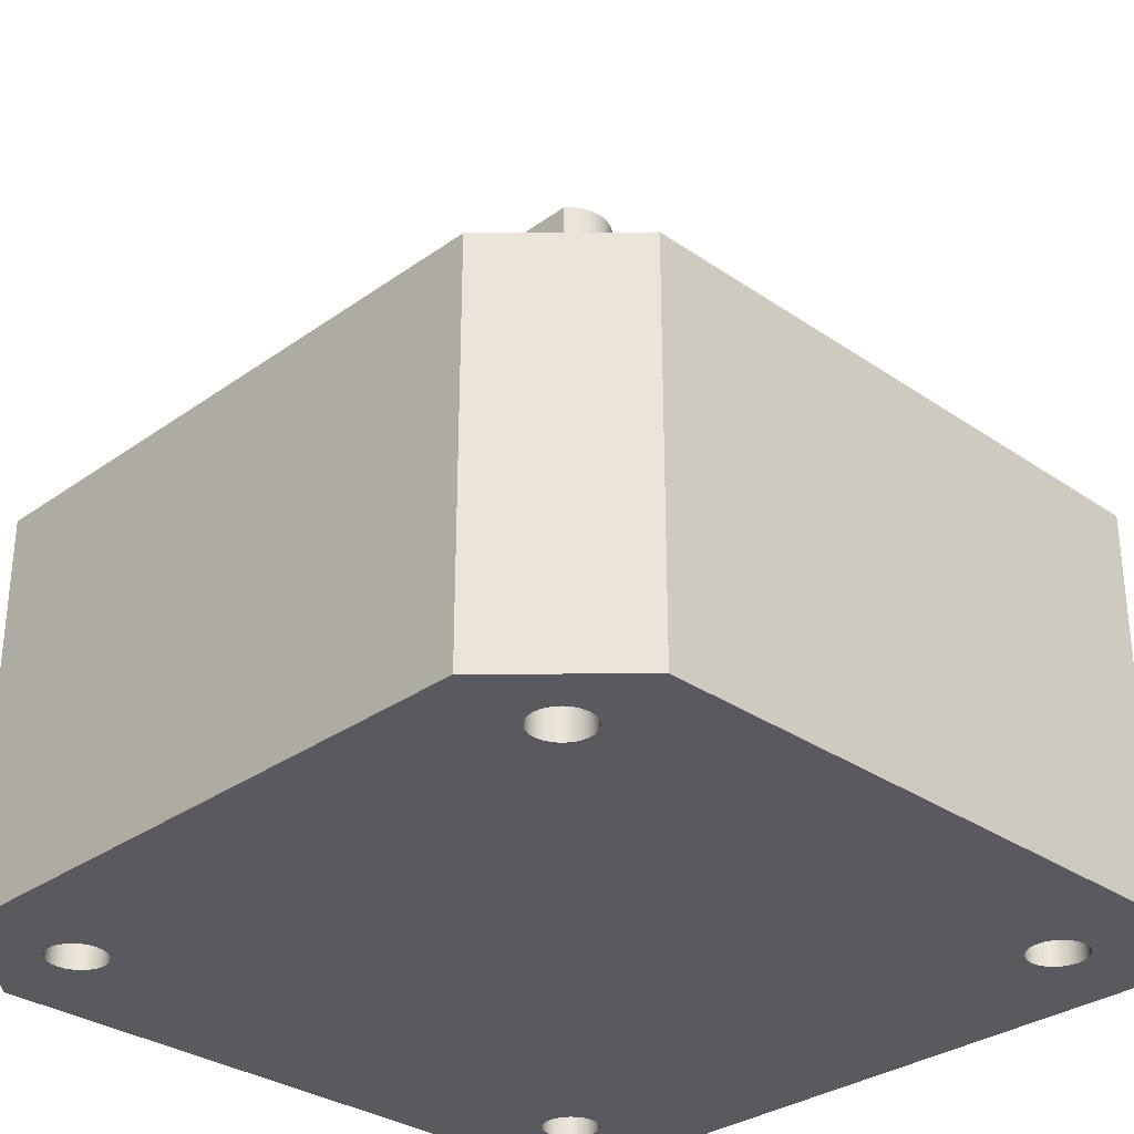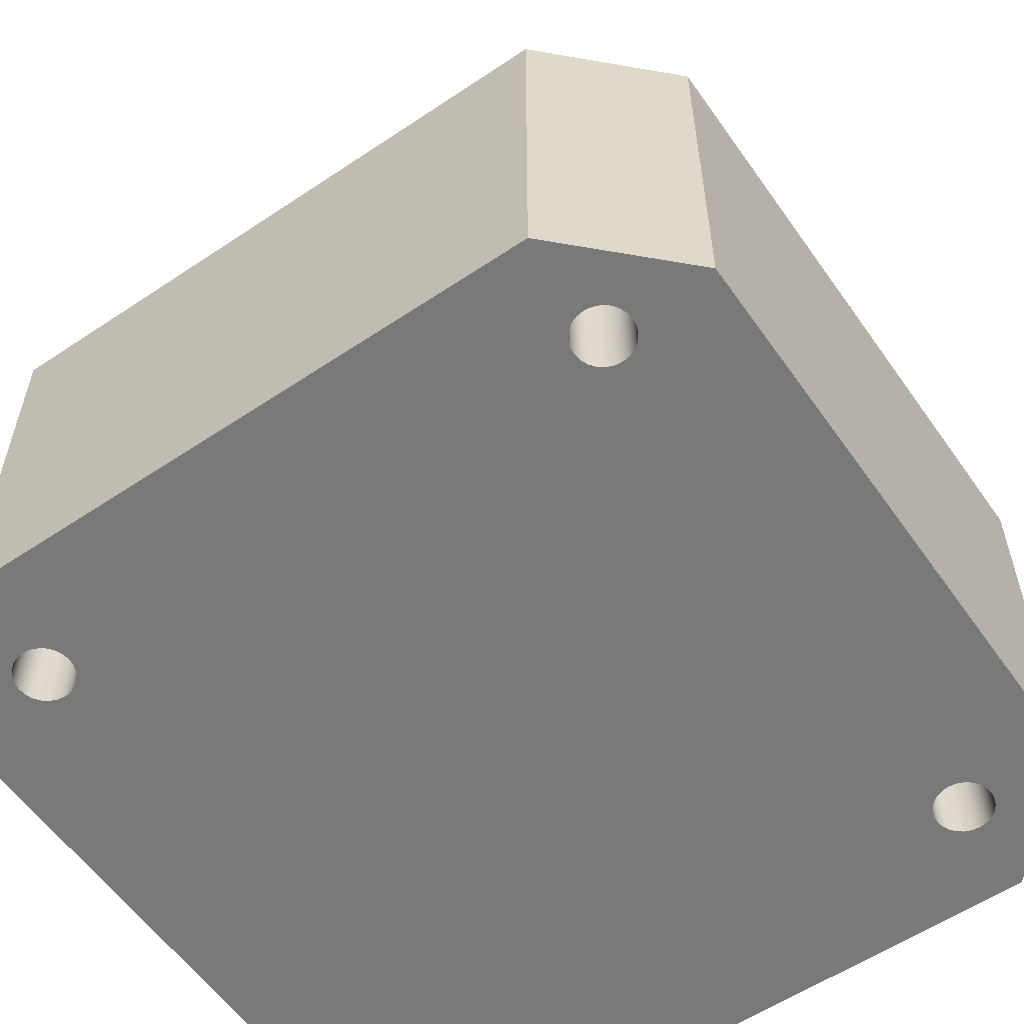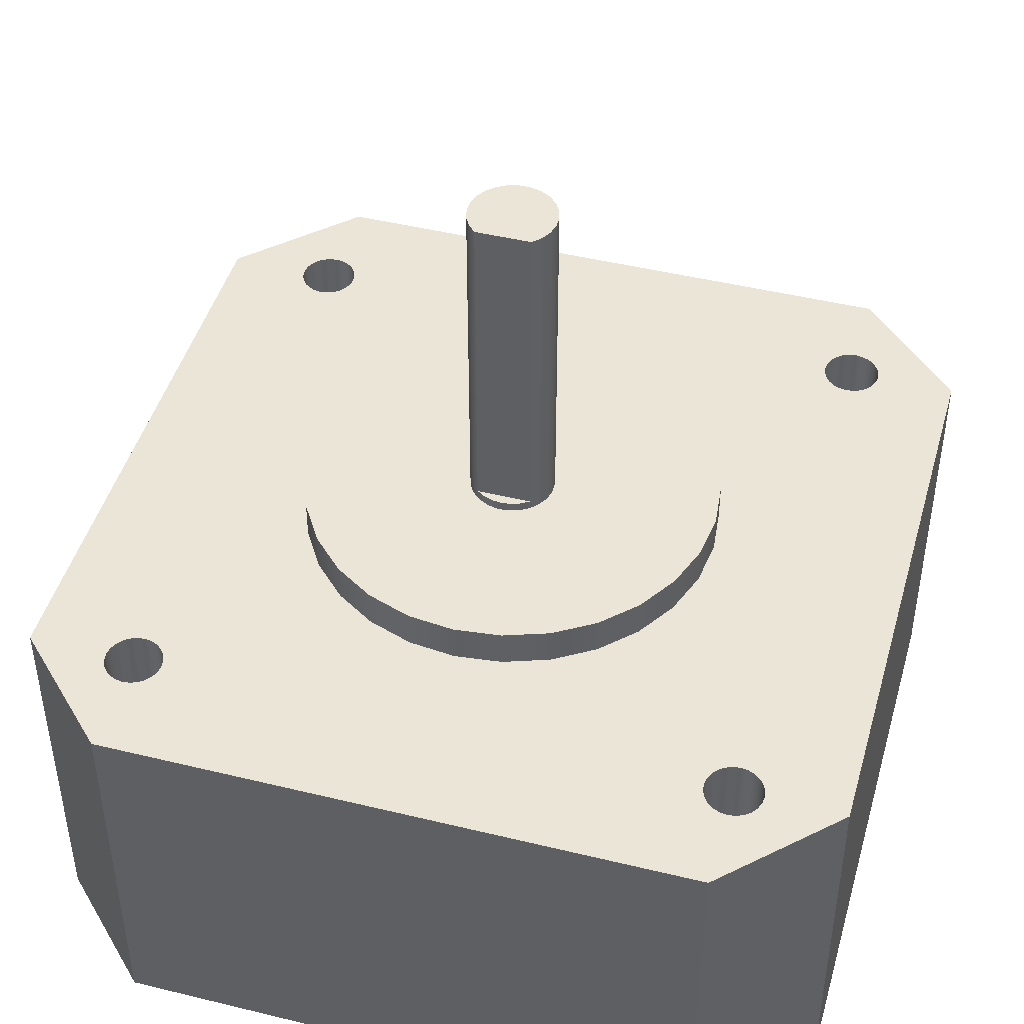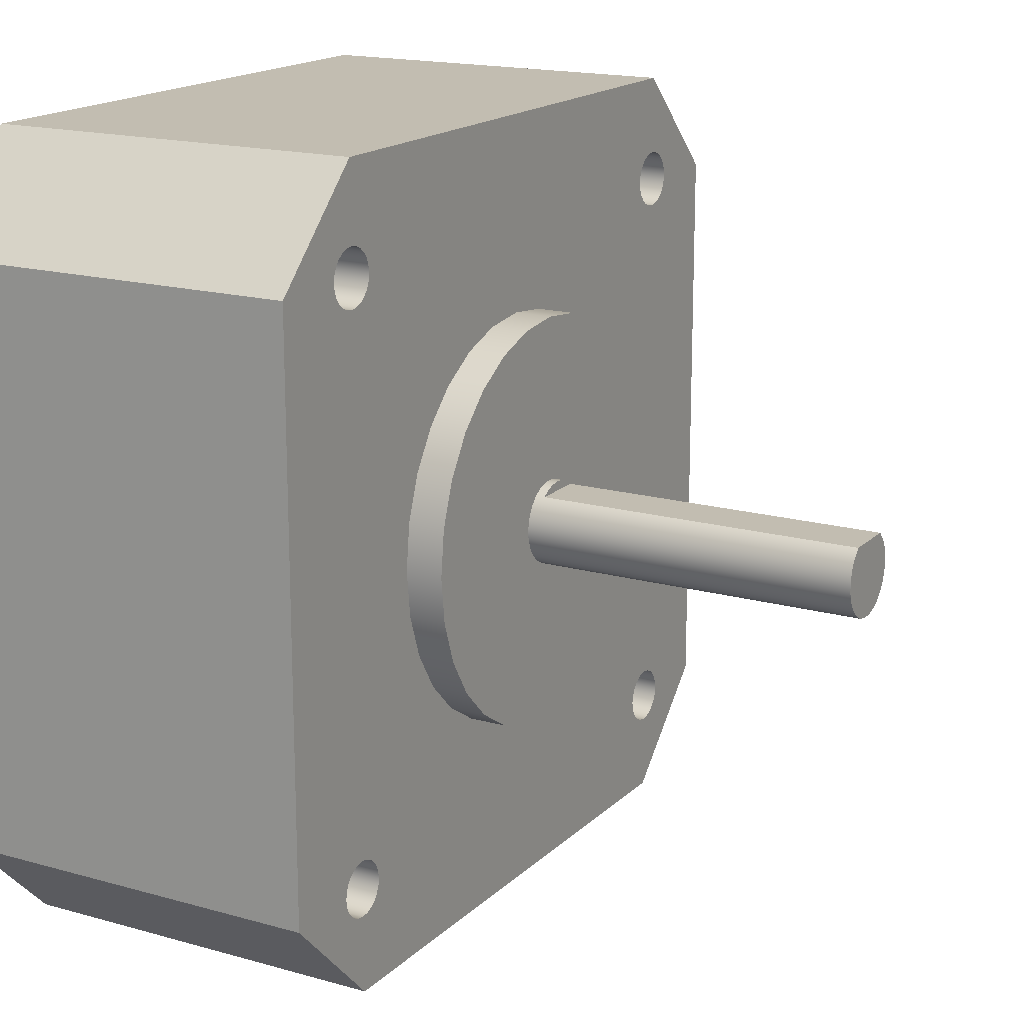
<metadata>
{"format":"obj","ext":"obj","renderer":"f3d","projection":"perspective","resolution":1024,"background":"white","views":[{"elev":-31.1,"azim":-134.5,"up":"+Z"},{"elev":-57.8,"azim":-145.2,"up":"+Z"},{"elev":45.6,"azim":-164.3,"up":"+Z"},{"elev":17.0,"azim":-60.4,"up":"+Y"}]}
</metadata>
<code>
g Body1
v 22.56 22.75 23
v 19.74 22.75 23
v 19.74 22.75 40.5
v 22.56 22.75 40.5
v 19.33 22.33 40.5
v 19.05 21.82 40.5
v 18.91 21.26 40.5
v 18.92 20.67 40.5
v 19.08 20.11 40.5
v 19.38 19.61 40.5
v 19.79 19.21 40.5
v 20.3 18.92 40.5
v 20.86 18.77 40.5
v 21.44 18.77 40.5
v 22 18.92 40.5
v 22.51 19.21 40.5
v 22.92 19.61 40.5
v 23.22 20.11 40.5
v 23.38 20.67 40.5
v 23.39 21.26 40.5
v 23.25 21.82 40.5
v 22.97 22.33 40.5
v 22.13 23.02 23
v 21.66 23.19 23
v 21.15 23.25 23
v 20.64 23.19 23
v 20.17 23.02 23
v 19.74 22.75 22.5
v 19.33 22.32 22.5
v 19.05 21.81 22.5
v 18.91 21.24 22.5
v 18.93 20.65 22.5
v 19.09 20.09 22.5
v 19.4 19.59 22.5
v 19.83 19.18 22.5
v 20.34 18.9 22.5
v 20.91 18.76 22.5
v 21.5 18.78 22.5
v 22.06 18.94 22.5
v 22.56 19.25 22.5
v 22.97 19.68 22.5
v 23.25 20.19 22.5
v 23.39 20.76 22.5
v 23.37 21.35 22.5
v 23.21 21.91 22.5
v 22.9 22.41 22.5
v 22.47 22.82 22.5
v 21.96 23.1 22.5
v 21.39 23.24 22.5
v 20.8 23.22 22.5
v 20.24 23.06 22.5
v 10.15 21 22.5
v 10.43 23.45 22.5
v 11.24 25.77 22.5
v 12.55 27.86 22.5
v 14.29 29.6 22.5
v 16.38 30.91 22.5
v 18.7 31.72 22.5
v 21.15 32 22.5
v 23.6 31.72 22.5
v 25.92 30.91 22.5
v 28.01 29.6 22.5
v 29.75 27.86 22.5
v 31.06 25.77 22.5
v 31.87 23.45 22.5
v 32.15 21 22.5
v 31.87 18.55 22.5
v 31.06 16.23 22.5
v 29.75 14.14 22.5
v 28.01 12.4 22.5
v 25.92 11.09 22.5
v 23.6 10.28 22.5
v 21.15 10 22.5
v 18.7 10.28 22.5
v 16.38 11.09 22.5
v 14.29 12.4 22.5
v 12.55 14.14 22.5
v 11.24 16.23 22.5
v 10.43 18.55 22.5
v 10.15 21 20.5
v 10.43 18.55 20.5
v 11.24 16.23 20.5
v 12.55 14.14 20.5
v 14.29 12.4 20.5
v 16.38 11.09 20.5
v 18.7 10.28 20.5
v 21.15 10 20.5
v 23.6 10.28 20.5
v 25.92 11.09 20.5
v 28.01 12.4 20.5
v 29.75 14.14 20.5
v 31.06 16.23 20.5
v 31.87 18.55 20.5
v 32.15 21 20.5
v 31.87 23.45 20.5
v 31.06 25.77 20.5
v 29.75 27.86 20.5
v 28.01 29.6 20.5
v 25.92 30.91 20.5
v 23.6 31.72 20.5
v 21.15 32 20.5
v 18.7 31.72 20.5
v 16.38 30.91 20.5
v 14.29 29.6 20.5
v 12.55 27.86 20.5
v 11.24 25.77 20.5
v 10.43 23.45 20.5
v 35.14 5.65 0
v 35.19 6.038 0
v 35.34 6.4 0
v 35.58 6.711 0
v 35.89 6.949 0
v 36.25 7.099 0
v 36.64 7.15 0
v 37.03 7.099 0
v 37.39 6.949 0
v 37.7 6.711 0
v 37.94 6.4 0
v 38.09 6.038 0
v 38.14 5.65 0
v 38.09 5.262 0
v 37.94 4.9 0
v 37.7 4.589 0
v 37.39 4.351 0
v 37.03 4.201 0
v 36.64 4.15 0
v 36.25 4.201 0
v 35.89 4.351 0
v 35.58 4.589 0
v 35.34 4.9 0
v 35.19 5.262 0
v 35.14 5.65 20.5
v 35.19 5.262 20.5
v 35.34 4.9 20.5
v 35.58 4.589 20.5
v 35.89 4.351 20.5
v 36.25 4.201 20.5
v 36.64 4.15 20.5
v 37.03 4.201 20.5
v 37.39 4.351 20.5
v 37.7 4.589 20.5
v 37.94 4.9 20.5
v 38.09 5.262 20.5
v 38.14 5.65 20.5
v 38.09 6.038 20.5
v 37.94 6.4 20.5
v 37.7 6.711 20.5
v 37.39 6.949 20.5
v 37.03 7.099 20.5
v 36.64 7.15 20.5
v 36.25 7.099 20.5
v 35.89 6.949 20.5
v 35.58 6.711 20.5
v 35.34 6.4 20.5
v 35.19 6.038 20.5
v 4.15 5.65 0
v 4.201 6.038 0
v 4.351 6.4 0
v 4.589 6.711 0
v 4.9 6.949 0
v 5.262 7.099 0
v 5.65 7.15 0
v 6.038 7.099 0
v 6.4 6.949 0
v 6.711 6.711 0
v 6.949 6.4 0
v 7.099 6.038 0
v 7.15 5.65 0
v 7.099 5.262 0
v 6.949 4.9 0
v 6.711 4.589 0
v 6.4 4.351 0
v 6.038 4.201 0
v 5.65 4.15 0
v 5.262 4.201 0
v 4.9 4.351 0
v 4.589 4.589 0
v 4.351 4.9 0
v 4.201 5.262 0
v 4.15 5.65 20.5
v 4.201 5.262 20.5
v 4.351 4.9 20.5
v 4.589 4.589 20.5
v 4.9 4.351 20.5
v 5.262 4.201 20.5
v 5.65 4.15 20.5
v 6.038 4.201 20.5
v 6.4 4.351 20.5
v 6.711 4.589 20.5
v 6.949 4.9 20.5
v 7.099 5.262 20.5
v 7.15 5.65 20.5
v 7.099 6.038 20.5
v 6.949 6.4 20.5
v 6.711 6.711 20.5
v 6.4 6.949 20.5
v 6.038 7.099 20.5
v 5.65 7.15 20.5
v 5.262 7.099 20.5
v 4.9 6.949 20.5
v 4.589 6.711 20.5
v 4.351 6.4 20.5
v 4.201 6.038 20.5
v 35.15 36.65 0
v 35.2 37.04 0
v 35.35 37.4 0
v 35.59 37.71 0
v 35.9 37.95 0
v 36.26 38.1 0
v 36.65 38.15 0
v 37.04 38.1 0
v 37.4 37.95 0
v 37.71 37.71 0
v 37.95 37.4 0
v 38.1 37.04 0
v 38.15 36.65 0
v 38.1 36.26 0
v 37.95 35.9 0
v 37.71 35.59 0
v 37.4 35.35 0
v 37.04 35.2 0
v 36.65 35.15 0
v 36.26 35.2 0
v 35.9 35.35 0
v 35.59 35.59 0
v 35.35 35.9 0
v 35.2 36.26 0
v 35.15 36.65 20.5
v 35.2 36.26 20.5
v 35.35 35.9 20.5
v 35.59 35.59 20.5
v 35.9 35.35 20.5
v 36.26 35.2 20.5
v 36.65 35.15 20.5
v 37.04 35.2 20.5
v 37.4 35.35 20.5
v 37.71 35.59 20.5
v 37.95 35.9 20.5
v 38.1 36.26 20.5
v 38.15 36.65 20.5
v 38.1 37.04 20.5
v 37.95 37.4 20.5
v 37.71 37.71 20.5
v 37.4 37.95 20.5
v 37.04 38.1 20.5
v 36.65 38.15 20.5
v 36.26 38.1 20.5
v 35.9 37.95 20.5
v 35.59 37.71 20.5
v 35.35 37.4 20.5
v 35.2 37.04 20.5
v 4.15 36.65 0
v 4.201 37.04 0
v 4.351 37.4 0
v 4.589 37.71 0
v 4.9 37.95 0
v 5.262 38.1 0
v 5.65 38.15 0
v 6.038 38.1 0
v 6.4 37.95 0
v 6.711 37.71 0
v 6.949 37.4 0
v 7.099 37.04 0
v 7.15 36.65 0
v 7.099 36.26 0
v 6.949 35.9 0
v 6.711 35.59 0
v 6.4 35.35 0
v 6.038 35.2 0
v 5.65 35.15 0
v 5.262 35.2 0
v 4.9 35.35 0
v 4.589 35.59 0
v 4.351 35.9 0
v 4.201 36.26 0
v 4.15 36.65 20.5
v 4.201 36.26 20.5
v 4.351 35.9 20.5
v 4.589 35.59 20.5
v 4.9 35.35 20.5
v 5.262 35.2 20.5
v 5.65 35.15 20.5
v 6.038 35.2 20.5
v 6.4 35.35 20.5
v 6.711 35.59 20.5
v 6.949 35.9 20.5
v 7.099 36.26 20.5
v 7.15 36.65 20.5
v 7.099 37.04 20.5
v 6.949 37.4 20.5
v 6.711 37.71 20.5
v 6.4 37.95 20.5
v 6.038 38.1 20.5
v 5.65 38.15 20.5
v 5.262 38.1 20.5
v 4.9 37.95 20.5
v 4.589 37.71 20.5
v 4.351 37.4 20.5
v 4.201 37.04 20.5
v 5.65 0 20.5
v 0 5.65 20.5
v 0 5.65 0
v 5.65 0 0
v 36.65 0 20.5
v 36.65 0 0
v 42.3 5.65 20.5
v 42.3 5.65 0
v 42.3 36.65 20.5
v 42.3 36.65 0
v 36.65 42.3 20.5
v 36.65 42.3 0
v 5.65 42.3 20.5
v 5.65 42.3 0
v 0 36.65 20.5
v 0 36.65 0
f 1 2 4
f 4 2 3
f 4 3 22
f 22 3 5
f 22 5 21
f 21 5 6
f 21 6 20
f 20 6 7
f 20 7 19
f 19 7 8
f 19 8 18
f 18 8 9
f 18 9 17
f 17 9 10
f 17 10 16
f 16 10 11
f 16 11 15
f 15 11 12
f 15 12 14
f 14 12 13
f 2 1 27
f 27 1 23
f 27 23 26
f 26 23 24
f 26 24 25
f 27 28 2
f 2 28 29
f 2 29 5
f 5 29 6
f 6 29 30
f 6 30 7
f 7 30 31
f 7 31 8
f 8 31 32
f 8 32 9
f 9 32 33
f 9 33 10
f 10 33 34
f 10 34 11
f 11 34 35
f 11 35 12
f 12 35 36
f 12 36 13
f 13 36 37
f 13 37 14
f 14 37 38
f 14 38 15
f 15 38 39
f 15 39 16
f 16 39 40
f 16 40 17
f 17 40 41
f 17 41 18
f 18 41 42
f 18 42 19
f 19 42 43
f 19 43 20
f 20 43 44
f 20 44 21
f 21 44 45
f 21 45 22
f 22 45 46
f 22 46 4
f 4 46 1
f 1 46 47
f 1 47 23
f 23 47 48
f 23 48 24
f 24 48 49
f 24 49 25
f 25 49 50
f 25 50 26
f 26 50 51
f 26 51 27
f 27 51 28
f 5 3 2
f 53 107 52
f 52 107 80
f 52 80 79
f 79 80 81
f 79 81 78
f 78 81 82
f 78 82 77
f 77 82 83
f 77 83 76
f 76 83 84
f 76 84 75
f 75 84 85
f 75 85 74
f 74 85 86
f 74 86 73
f 73 86 87
f 73 87 72
f 72 87 88
f 72 88 71
f 71 88 89
f 71 89 70
f 70 89 90
f 70 90 69
f 69 90 91
f 69 91 68
f 68 91 92
f 68 92 67
f 67 92 93
f 67 93 66
f 66 93 94
f 66 94 65
f 65 94 95
f 65 95 64
f 64 95 96
f 64 96 63
f 63 96 97
f 63 97 62
f 62 97 98
f 62 98 61
f 61 98 99
f 61 99 60
f 60 99 100
f 60 100 59
f 59 100 101
f 59 101 58
f 58 101 102
f 58 102 57
f 57 102 103
f 57 103 56
f 56 103 104
f 56 104 55
f 55 104 105
f 55 105 54
f 54 105 106
f 54 106 53
f 53 106 107
f 51 57 28
f 28 57 56
f 28 56 55
f 57 51 58
f 58 51 50
f 58 50 59
f 59 50 49
f 59 49 60
f 60 49 48
f 60 48 61
f 61 48 47
f 61 47 62
f 62 47 46
f 62 46 63
f 63 46 64
f 64 46 45
f 64 45 65
f 65 45 44
f 65 44 66
f 66 44 43
f 66 43 67
f 67 43 42
f 67 42 68
f 68 42 41
f 68 41 69
f 69 41 40
f 69 40 70
f 70 40 71
f 71 40 39
f 71 39 72
f 72 39 38
f 72 38 73
f 73 38 37
f 73 37 74
f 74 37 36
f 74 36 75
f 75 36 35
f 75 35 76
f 76 35 34
f 76 34 77
f 77 34 78
f 78 34 33
f 78 33 79
f 79 33 32
f 79 32 52
f 52 32 31
f 52 31 53
f 53 31 30
f 53 30 54
f 54 30 29
f 54 29 55
f 55 29 28
f 109 155 108
f 108 155 132
f 108 132 131
f 131 132 133
f 131 133 130
f 130 133 134
f 130 134 129
f 129 134 135
f 129 135 128
f 128 135 136
f 128 136 127
f 127 136 137
f 127 137 126
f 126 137 138
f 126 138 125
f 125 138 139
f 125 139 124
f 124 139 140
f 124 140 123
f 123 140 141
f 123 141 122
f 122 141 142
f 122 142 121
f 121 142 143
f 121 143 120
f 120 143 144
f 120 144 119
f 119 144 145
f 119 145 118
f 118 145 146
f 118 146 117
f 117 146 147
f 117 147 116
f 116 147 148
f 116 148 115
f 115 148 149
f 115 149 114
f 114 149 150
f 114 150 113
f 113 150 151
f 113 151 112
f 112 151 152
f 112 152 111
f 111 152 153
f 111 153 110
f 110 153 154
f 110 154 109
f 109 154 155
f 157 203 156
f 156 203 180
f 156 180 179
f 179 180 181
f 179 181 178
f 178 181 182
f 178 182 177
f 177 182 183
f 177 183 176
f 176 183 184
f 176 184 175
f 175 184 185
f 175 185 174
f 174 185 186
f 174 186 173
f 173 186 187
f 173 187 172
f 172 187 188
f 172 188 171
f 171 188 189
f 171 189 170
f 170 189 190
f 170 190 169
f 169 190 191
f 169 191 168
f 168 191 192
f 168 192 167
f 167 192 193
f 167 193 166
f 166 193 194
f 166 194 165
f 165 194 195
f 165 195 164
f 164 195 196
f 164 196 163
f 163 196 197
f 163 197 162
f 162 197 198
f 162 198 161
f 161 198 199
f 161 199 160
f 160 199 200
f 160 200 159
f 159 200 201
f 159 201 158
f 158 201 202
f 158 202 157
f 157 202 203
f 205 251 204
f 204 251 228
f 204 228 227
f 227 228 229
f 227 229 226
f 226 229 230
f 226 230 225
f 225 230 231
f 225 231 224
f 224 231 232
f 224 232 223
f 223 232 233
f 223 233 222
f 222 233 234
f 222 234 221
f 221 234 235
f 221 235 220
f 220 235 236
f 220 236 219
f 219 236 237
f 219 237 218
f 218 237 238
f 218 238 217
f 217 238 239
f 217 239 216
f 216 239 240
f 216 240 215
f 215 240 241
f 215 241 214
f 214 241 242
f 214 242 213
f 213 242 243
f 213 243 212
f 212 243 244
f 212 244 211
f 211 244 245
f 211 245 210
f 210 245 246
f 210 246 209
f 209 246 247
f 209 247 208
f 208 247 248
f 208 248 207
f 207 248 249
f 207 249 206
f 206 249 250
f 206 250 205
f 205 250 251
f 253 299 252
f 252 299 276
f 252 276 275
f 275 276 277
f 275 277 274
f 274 277 278
f 274 278 273
f 273 278 279
f 273 279 272
f 272 279 280
f 272 280 271
f 271 280 281
f 271 281 270
f 270 281 282
f 270 282 269
f 269 282 283
f 269 283 268
f 268 283 284
f 268 284 267
f 267 284 285
f 267 285 266
f 266 285 286
f 266 286 265
f 265 286 287
f 265 287 264
f 264 287 288
f 264 288 263
f 263 288 289
f 263 289 262
f 262 289 290
f 262 290 261
f 261 290 291
f 261 291 260
f 260 291 292
f 260 292 259
f 259 292 293
f 259 293 258
f 258 293 294
f 258 294 257
f 257 294 295
f 257 295 256
f 256 295 296
f 256 296 255
f 255 296 297
f 255 297 254
f 254 297 298
f 254 298 253
f 253 298 299
f 300 301 303
f 303 301 302
f 304 300 305
f 305 300 303
f 306 304 307
f 307 304 305
f 308 306 309
f 309 306 307
f 310 308 311
f 311 308 309
f 312 310 313
f 313 310 311
f 314 312 315
f 315 312 313
f 301 314 302
f 302 314 315
f 107 314 80
f 80 314 301
f 80 301 81
f 81 301 200
f 81 200 199
f 106 281 107
f 107 281 280
f 107 280 314
f 314 280 279
f 314 279 278
f 105 283 106
f 106 283 282
f 106 282 281
f 104 285 105
f 105 285 284
f 105 284 283
f 103 287 104
f 104 287 286
f 104 286 285
f 102 289 103
f 103 289 288
f 103 288 287
f 101 312 102
f 102 312 290
f 102 290 289
f 312 101 310
f 310 101 100
f 310 100 250
f 250 100 251
f 251 100 99
f 251 99 228
f 228 99 229
f 229 99 98
f 229 98 230
f 230 98 231
f 231 98 97
f 231 97 232
f 232 97 233
f 233 97 96
f 233 96 234
f 234 96 235
f 235 96 95
f 235 95 236
f 236 95 308
f 236 308 237
f 237 308 238
f 238 308 239
f 239 308 240
f 240 308 241
f 241 308 242
f 242 308 243
f 243 308 310
f 243 310 244
f 244 310 245
f 245 310 246
f 246 310 247
f 247 310 248
f 248 310 249
f 249 310 250
f 95 94 308
f 308 94 306
f 306 94 93
f 306 93 148
f 148 93 149
f 149 93 92
f 149 92 150
f 150 92 151
f 151 92 91
f 151 91 152
f 152 91 153
f 153 91 90
f 153 90 154
f 154 90 155
f 155 90 89
f 155 89 132
f 132 89 133
f 133 89 88
f 133 88 134
f 134 88 304
f 134 304 135
f 135 304 136
f 136 304 137
f 137 304 138
f 138 304 139
f 139 304 140
f 140 304 141
f 141 304 306
f 141 306 142
f 142 306 143
f 143 306 144
f 144 306 145
f 145 306 146
f 146 306 147
f 147 306 148
f 88 87 304
f 304 87 300
f 300 87 86
f 300 86 190
f 190 86 191
f 191 86 85
f 191 85 192
f 192 85 193
f 193 85 84
f 193 84 194
f 194 84 195
f 195 84 83
f 195 83 196
f 196 83 197
f 197 83 82
f 197 82 198
f 198 82 199
f 199 82 81
f 277 276 314
f 314 276 299
f 314 299 298
f 298 297 314
f 314 297 312
f 312 297 296
f 312 296 295
f 295 294 312
f 312 294 293
f 312 293 292
f 292 291 312
f 312 291 290
f 278 277 314
f 181 180 301
f 301 180 203
f 301 203 202
f 202 201 301
f 301 201 200
f 190 189 300
f 300 189 188
f 300 188 187
f 187 186 300
f 300 186 185
f 300 185 184
f 184 183 300
f 300 183 301
f 301 183 182
f 301 182 181
f 253 252 315
f 315 252 275
f 315 275 274
f 274 273 315
f 315 273 272
f 315 272 302
f 302 272 160
f 302 160 159
f 160 272 161
f 161 272 271
f 161 271 270
f 269 163 270
f 270 163 162
f 270 162 161
f 163 269 164
f 164 269 268
f 164 268 165
f 165 268 267
f 165 267 111
f 111 267 225
f 111 225 112
f 112 225 224
f 112 224 113
f 113 224 223
f 113 223 114
f 114 223 222
f 114 222 115
f 115 222 221
f 115 221 116
f 116 221 220
f 116 220 307
f 307 220 309
f 309 220 219
f 309 219 218
f 225 267 226
f 226 267 266
f 226 266 227
f 227 266 265
f 227 265 204
f 204 265 264
f 204 264 205
f 205 264 263
f 205 263 206
f 206 263 262
f 206 262 311
f 311 262 313
f 313 262 261
f 313 261 260
f 260 259 313
f 313 259 258
f 313 258 257
f 257 256 313
f 313 256 255
f 313 255 315
f 315 255 254
f 315 254 253
f 218 217 309
f 309 217 216
f 309 216 215
f 215 214 309
f 309 214 213
f 309 213 311
f 311 213 212
f 311 212 211
f 211 210 311
f 311 210 209
f 311 209 208
f 208 207 311
f 311 207 206
f 157 156 302
f 302 156 179
f 302 179 178
f 178 177 302
f 302 177 303
f 303 177 176
f 303 176 175
f 175 174 303
f 303 174 173
f 303 173 172
f 172 171 303
f 303 171 170
f 303 170 130
f 130 170 131
f 131 170 169
f 131 169 108
f 108 169 168
f 108 168 109
f 109 168 167
f 109 167 110
f 110 167 166
f 110 166 111
f 111 166 165
f 159 158 302
f 302 158 157
f 303 130 305
f 305 130 129
f 305 129 128
f 128 127 305
f 305 127 126
f 305 126 125
f 125 124 305
f 305 124 123
f 305 123 307
f 307 123 122
f 307 122 121
f 121 120 307
f 307 120 119
f 307 119 118
f 118 117 307
f 307 117 116

</code>
